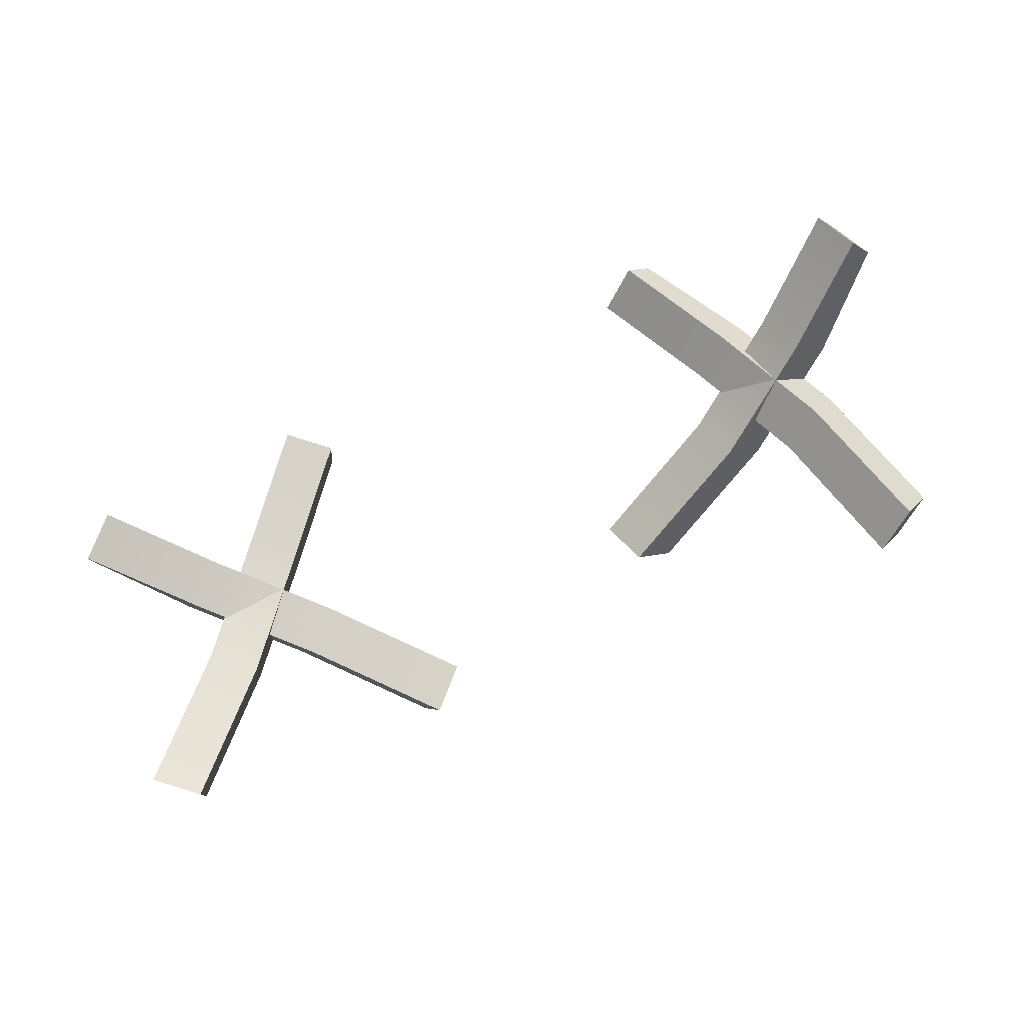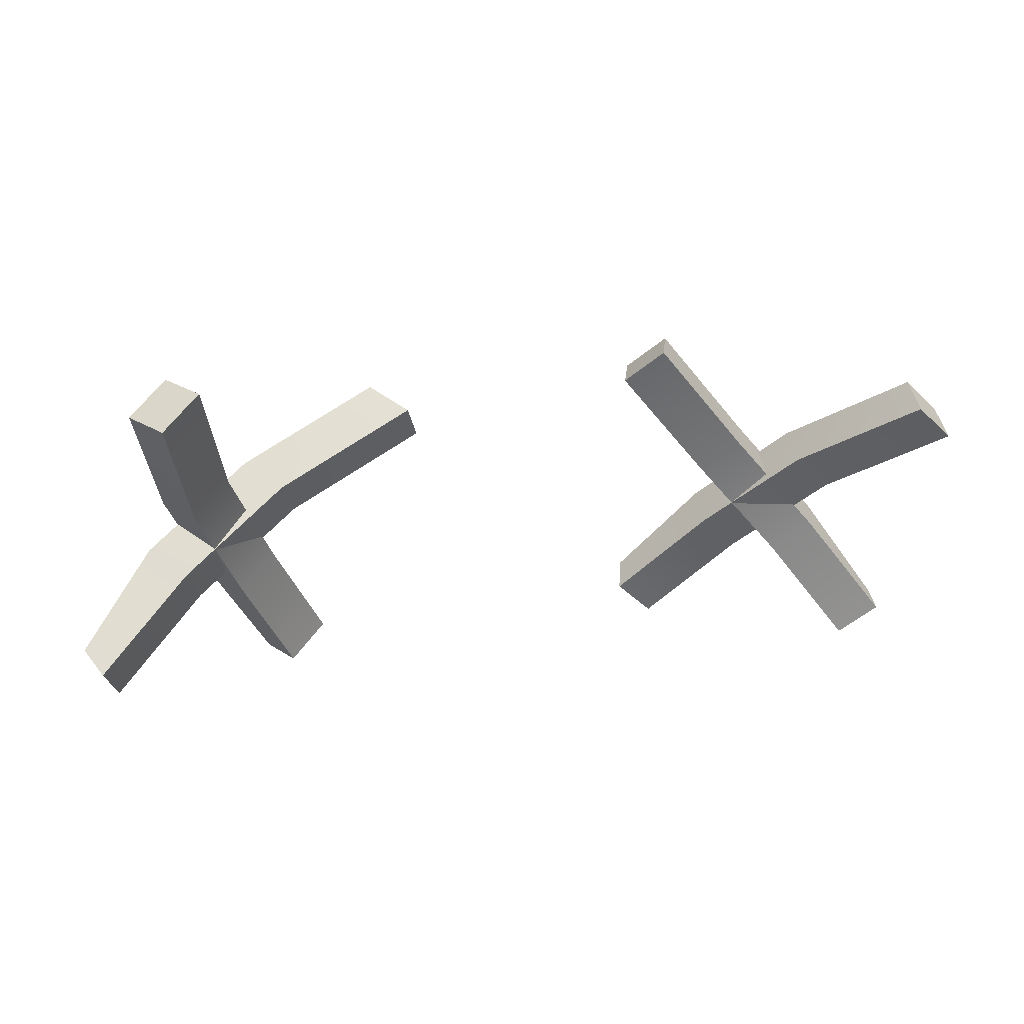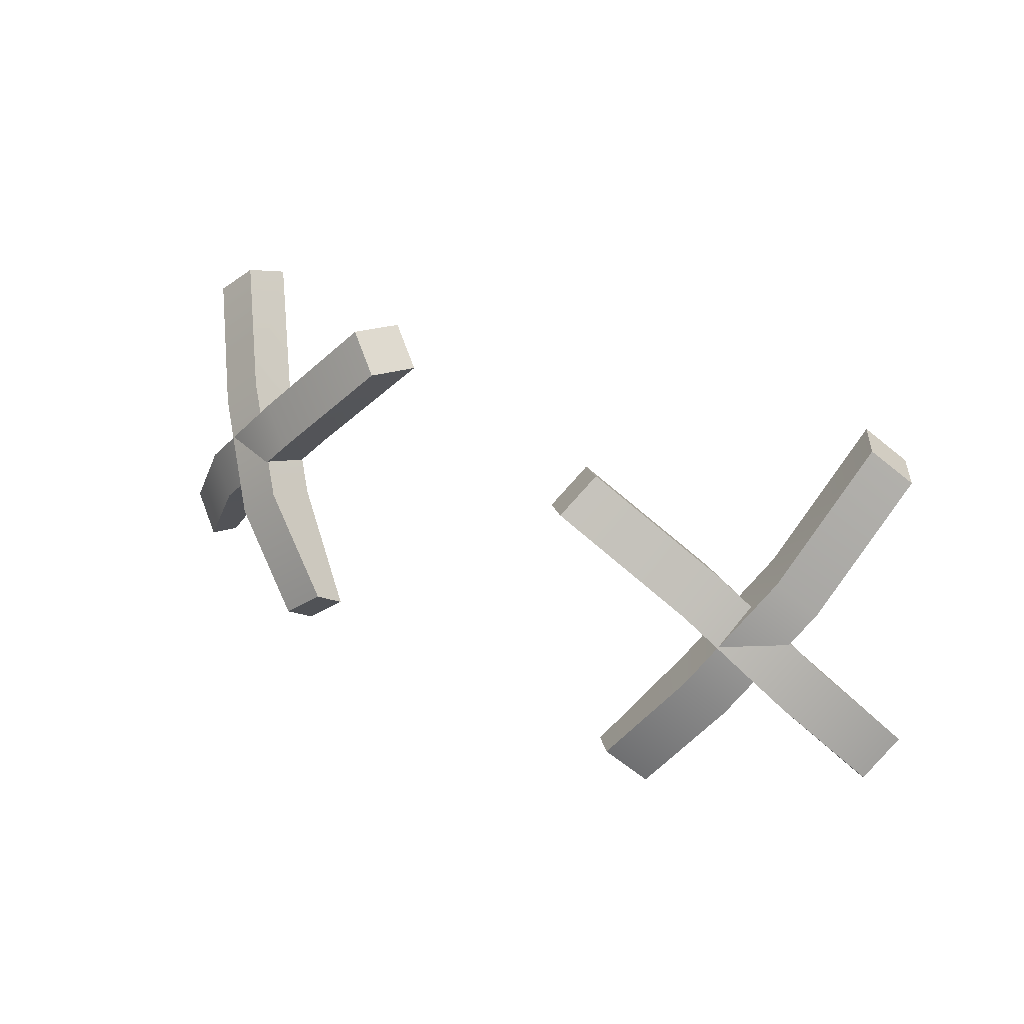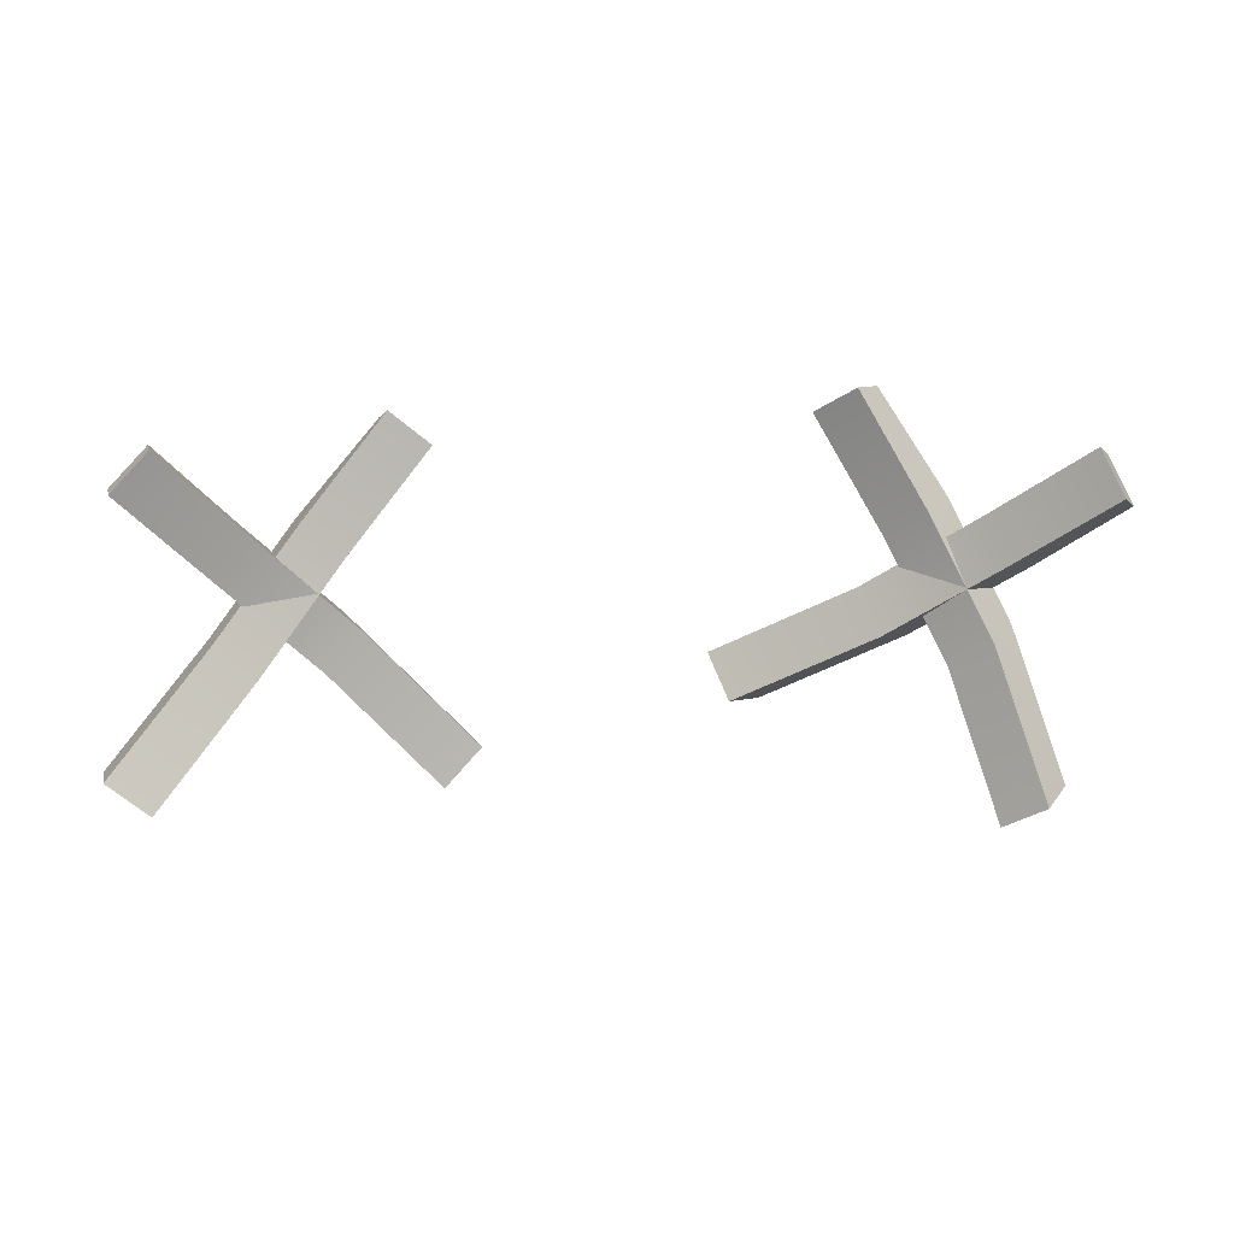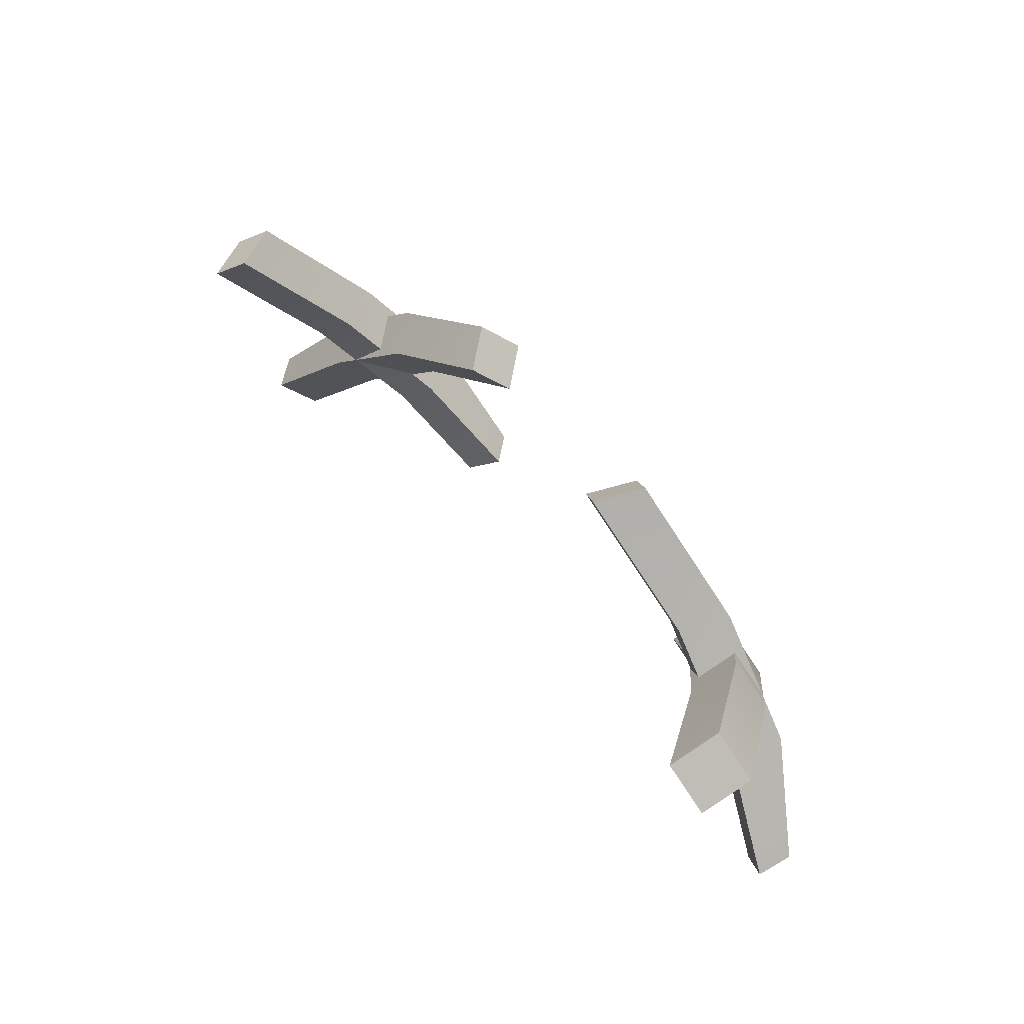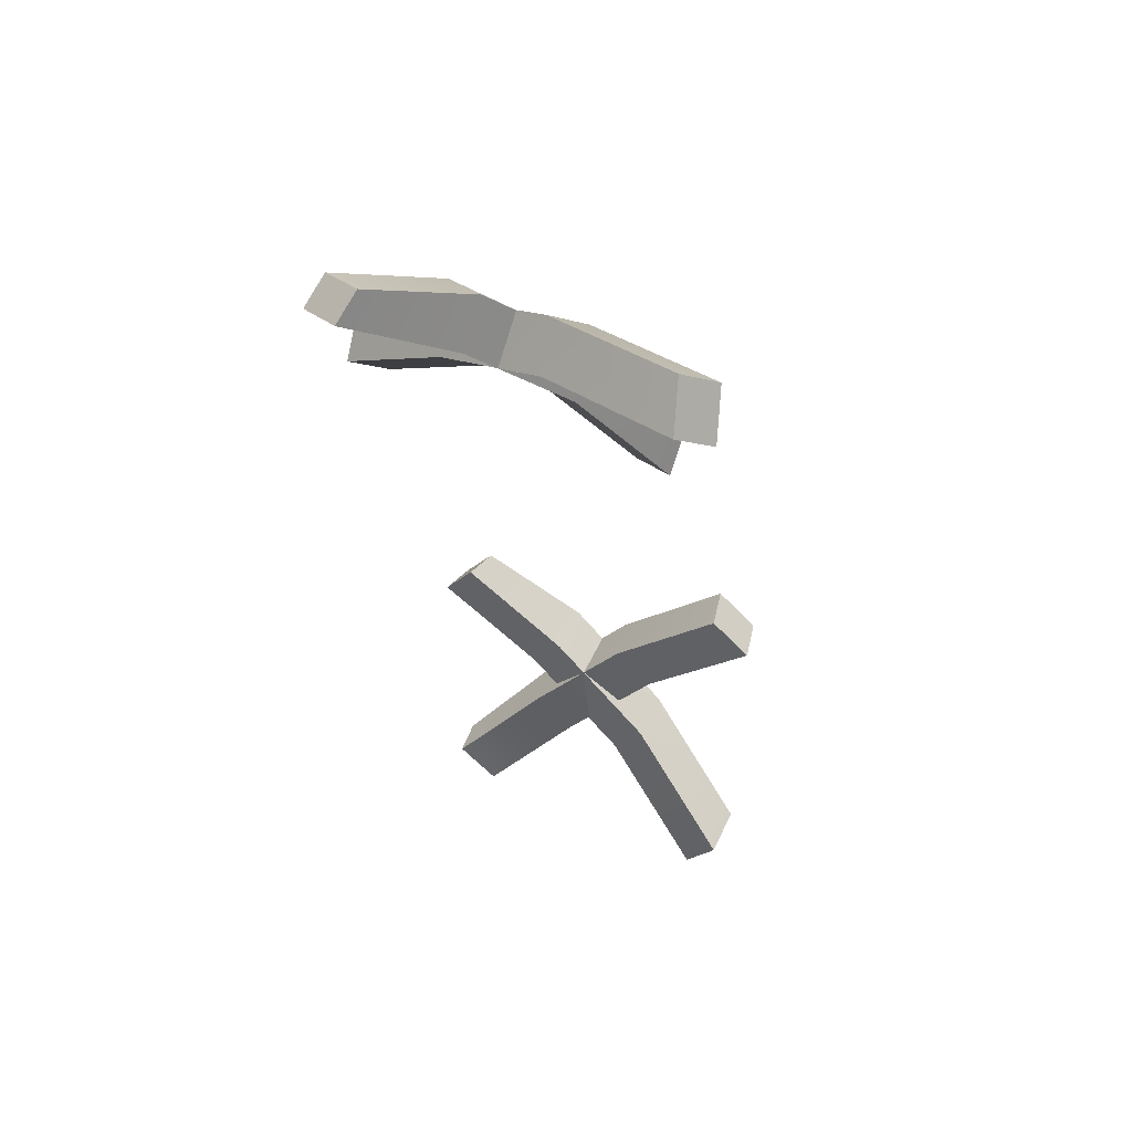
<metadata>
{"format":"obj","ext":"obj","renderer":"f3d","projection":"perspective","resolution":1024,"background":"white","views":[{"elev":-74.6,"azim":23.6,"up":"+Z"},{"elev":14.5,"azim":159.8,"up":"+Y"},{"elev":35.1,"azim":30.7,"up":"+Y"},{"elev":-58.6,"azim":0.1,"up":"+Z"},{"elev":46.9,"azim":-129.0,"up":"+Y"},{"elev":-28.7,"azim":97.6,"up":"+Z"}]}
</metadata>
<code>
g default
v 0.8081 4.108 1.1
v 0.8479 4.174 1.03
v 0.168 4.586 1.213
v 0.2077 4.653 1.144
v 0.1071 4.546 1.14
v 0.1468 4.612 1.07
v 0.7805 4.067 1.051
v 0.8202 4.133 0.9818
v 0.4437 4.443 1.211
v 0.4834 4.509 1.141
v 0.4226 4.468 1.068
v 0.3829 4.402 1.137
v 0.6551 4.281 1.184
v 0.6949 4.347 1.114
v 0.634 4.307 1.041
v 0.5943 4.24 1.11
v 0.337 4.121 1.308
v 0.4139 4.057 1.279
v 0.678 4.738 0.9146
v 0.7549 4.675 0.8857
v 0.6317 4.724 0.8229
v 0.7086 4.66 0.7941
v 0.2954 4.1 1.257
v 0.3723 4.036 1.228
v 0.5893 4.515 1.112
v 0.6662 4.452 1.084
v 0.6198 4.437 0.9919
v 0.543 4.5 1.021
v 0.4724 4.318 1.25
v 0.5493 4.254 1.221
v 0.503 4.24 1.13
v 0.4261 4.303 1.159
v -0.5003 4.108 1.253
v -0.4212 4.174 1.243
v -0.9758 4.586 0.8095
v -0.8967 4.653 0.7997
v -0.9535 4.546 0.7166
v -0.8744 4.612 0.7068
v -0.478 4.067 1.202
v -0.3989 4.133 1.192
v -0.8079 4.443 1.028
v -0.7288 4.509 1.019
v -0.7065 4.468 0.9256
v -0.7856 4.402 0.9354
v -0.6594 4.281 1.181
v -0.5802 4.347 1.171
v -0.5579 4.307 1.078
v -0.6371 4.24 1.088
v -0.9498 4.121 1.002
v -0.8806 4.057 1.046
v -0.4306 4.738 1.038
v -0.3614 4.675 1.082
v -0.3852 4.724 0.9457
v -0.3159 4.66 0.9898
v -0.9342 4.1 0.9377
v -0.865 4.036 0.9818
v -0.642 4.515 1.086
v -0.5728 4.452 1.13
v -0.5274 4.437 1.038
v -0.5966 4.5 0.9936
v -0.8224 4.318 1.075
v -0.7532 4.254 1.119
v -0.7078 4.24 1.027
v -0.777 4.303 0.9831
g fluff_BASE_UP:fluff_BASE_UP:pCube2
f 9 10 4 3
f 3 4 6 5
f 5 6 11 12
f 7 8 2 1
f 10 11 6 4
f 12 9 3 5
f 13 14 10 9
f 14 15 11 10
f 12 11 15 16
f 16 13 9 12
f 1 2 14 13
f 2 8 15 14
f 16 15 8 7
f 7 1 13 16
f 25 26 20 19
f 19 20 22 21
f 21 22 27 28
f 23 24 18 17
f 26 27 22 20
f 28 25 19 21
f 29 30 26 25
f 30 31 27 26
f 28 27 31 32
f 32 29 25 28
f 17 18 30 29
f 18 24 31 30
f 32 31 24 23
f 23 17 29 32
f 41 42 36 35
f 35 36 38 37
f 37 38 43 44
f 39 40 34 33
f 42 43 38 36
f 44 41 35 37
f 45 46 42 41
f 46 47 43 42
f 44 43 47 48
f 48 45 41 44
f 33 34 46 45
f 34 40 47 46
f 48 47 40 39
f 39 33 45 48
f 57 58 52 51
f 51 52 54 53
f 53 54 59 60
f 55 56 50 49
f 58 59 54 52
f 60 57 51 53
f 61 62 58 57
f 62 63 59 58
f 60 59 63 64
f 64 61 57 60
f 49 50 62 61
f 50 56 63 62
f 64 63 56 55
f 55 49 61 64

</code>
